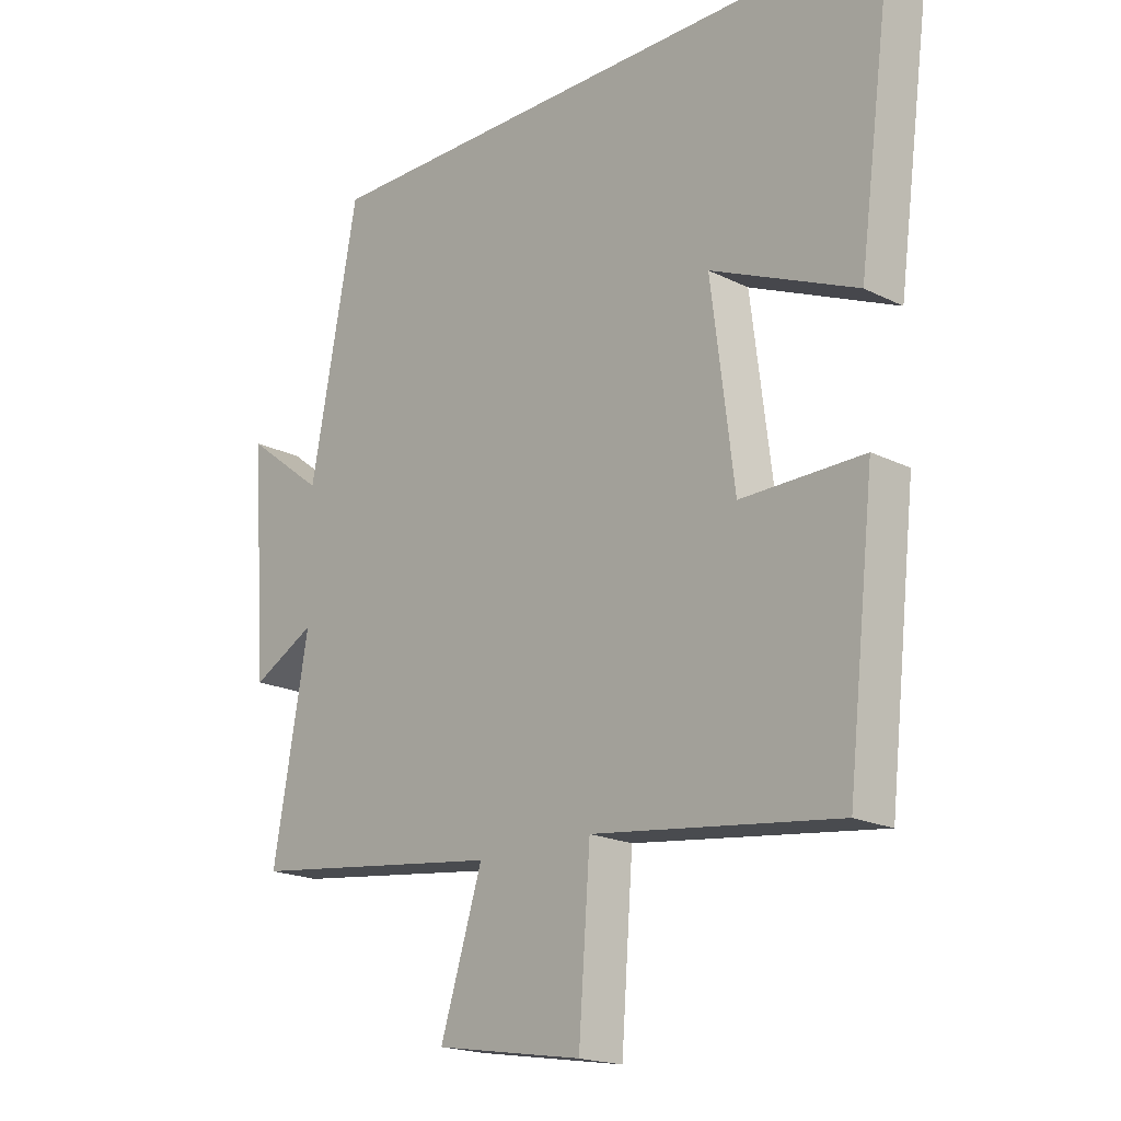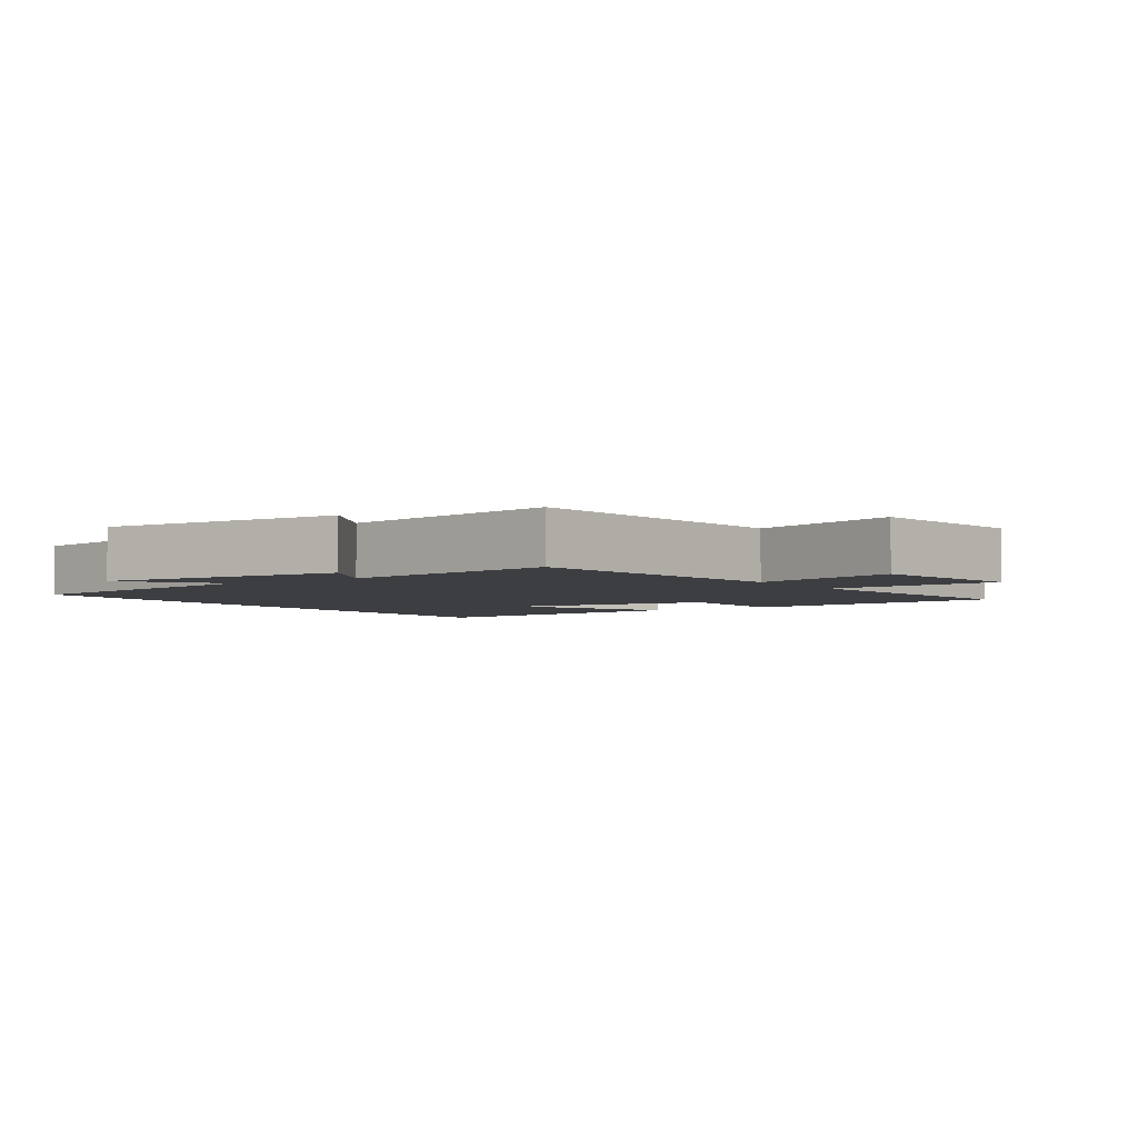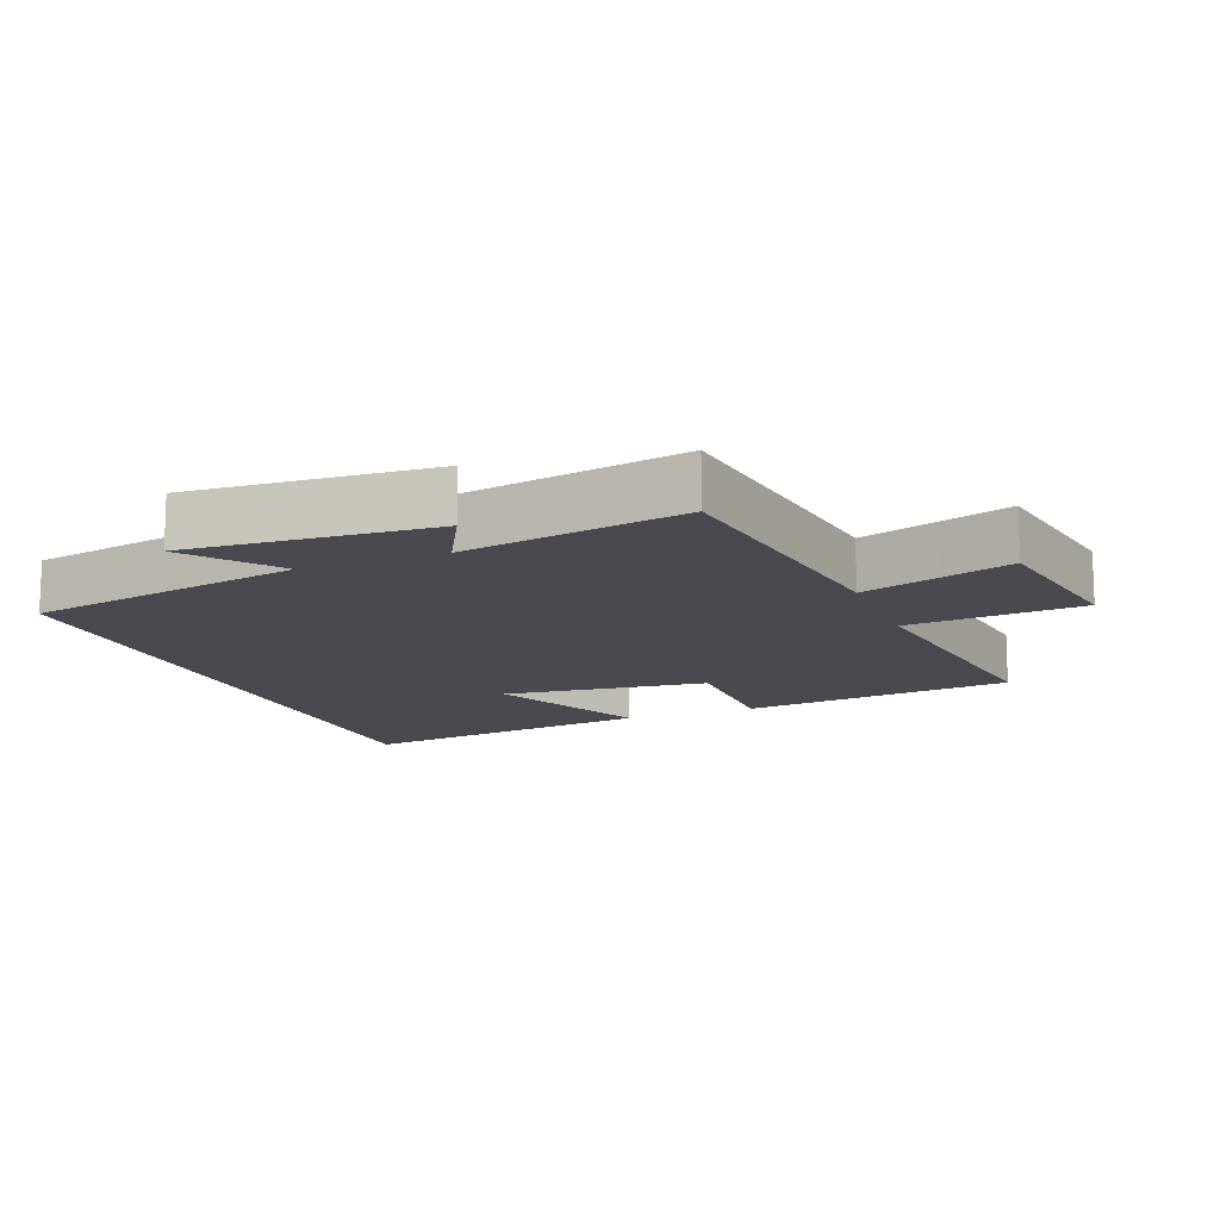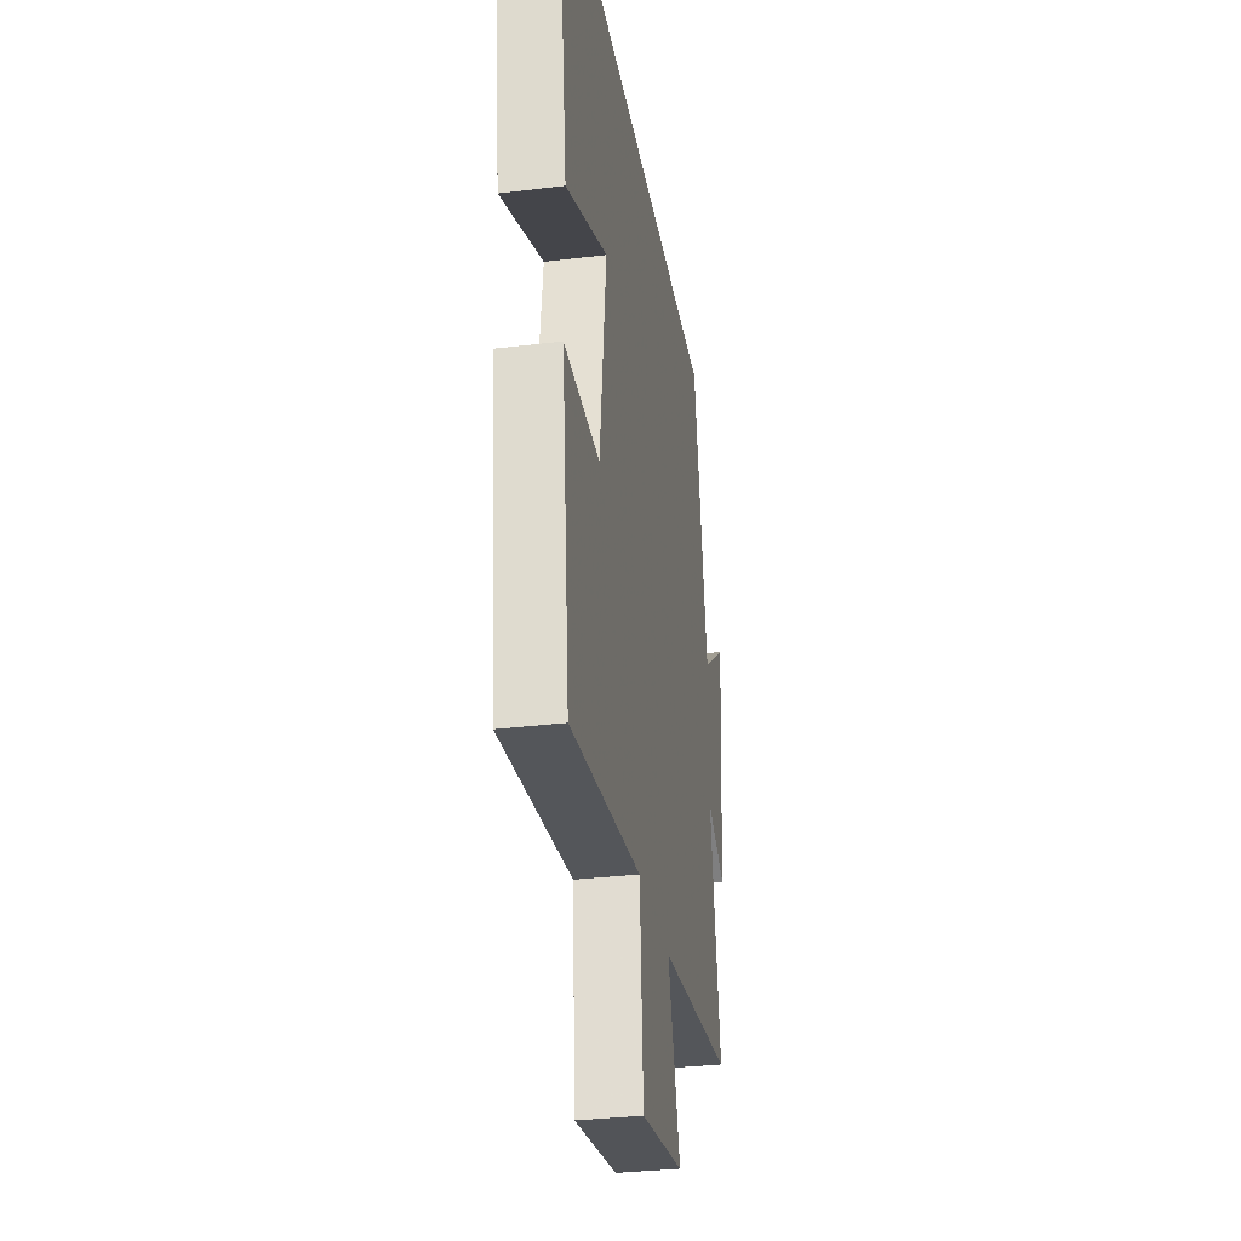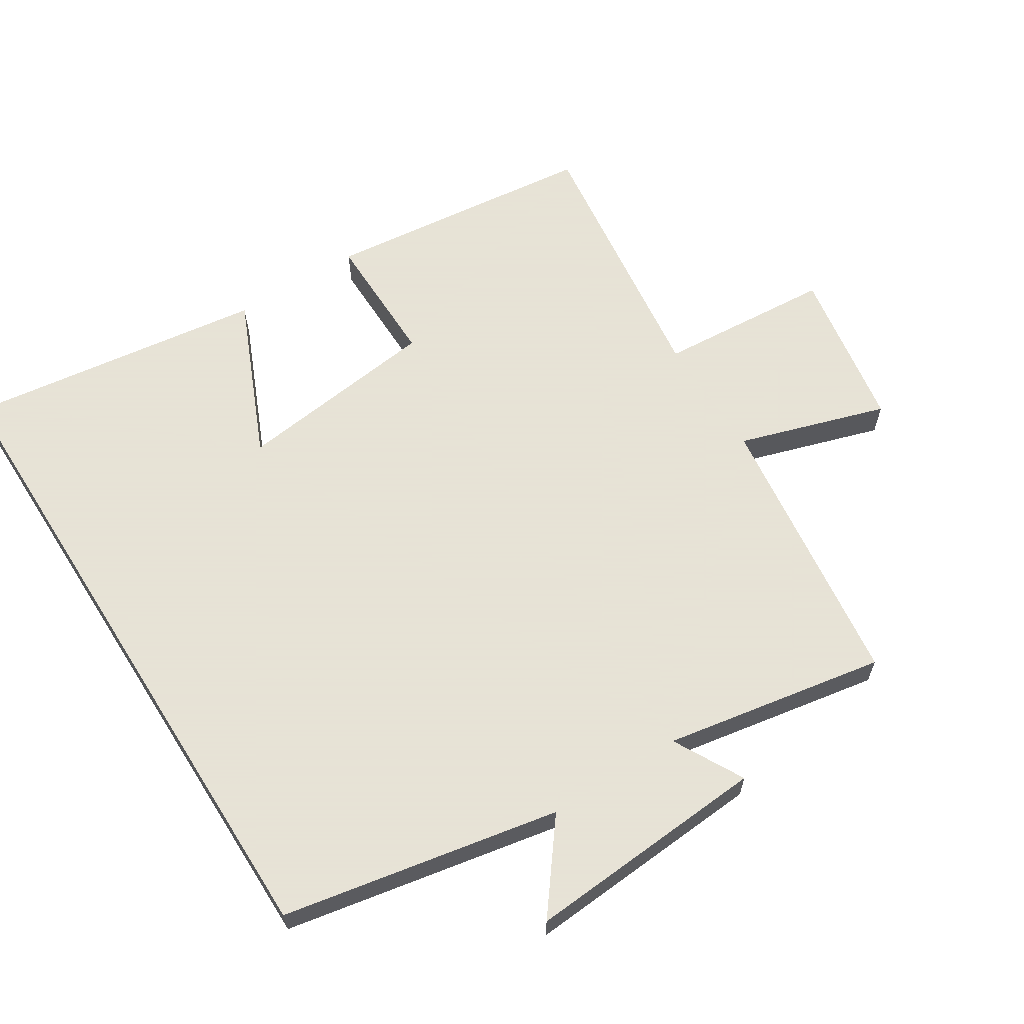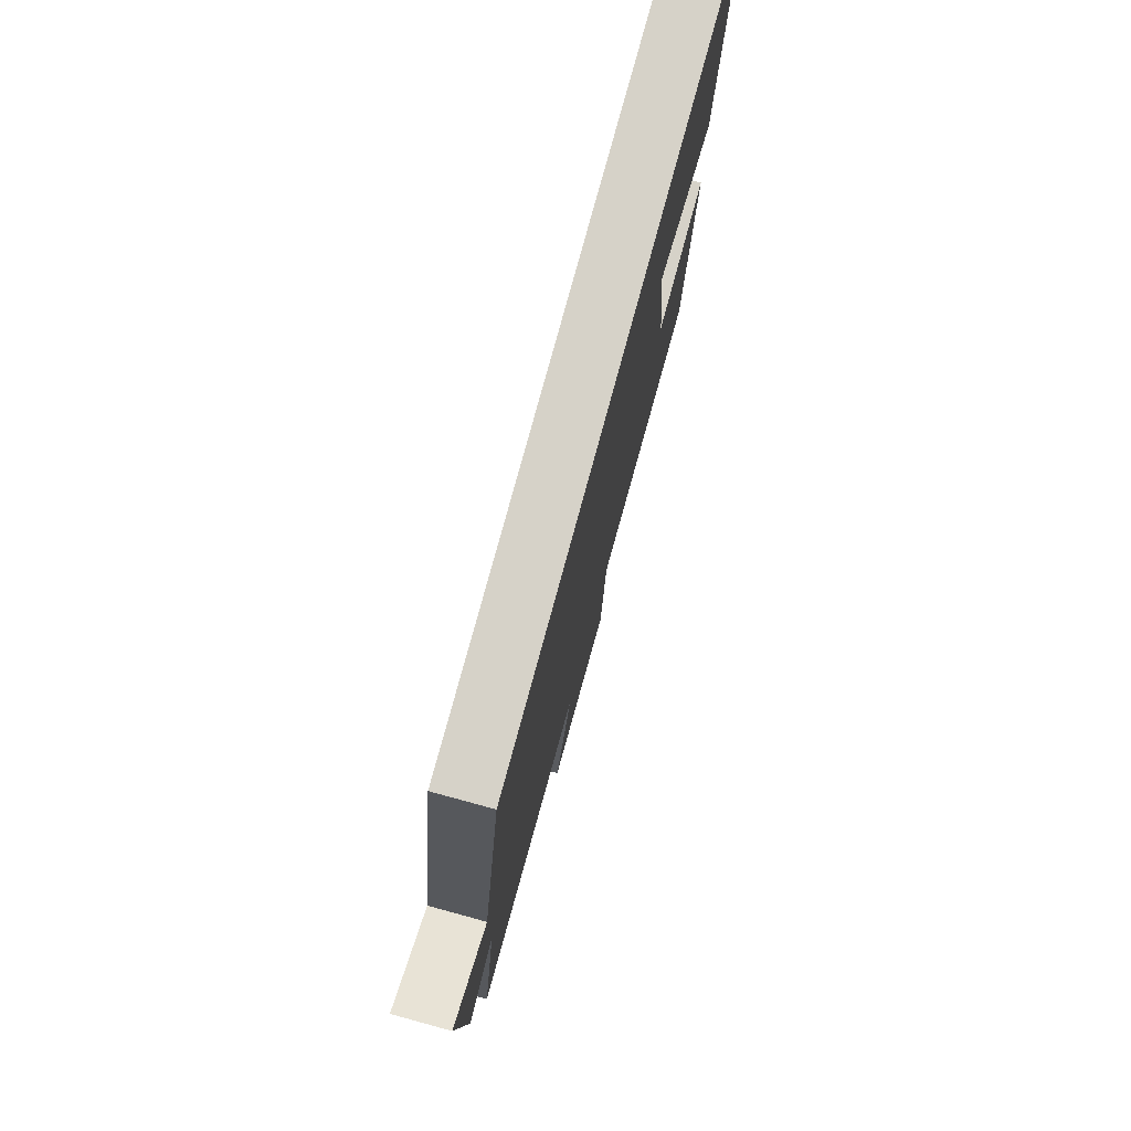
<metadata>
{"format":"obj","ext":"obj","renderer":"f3d","projection":"perspective","resolution":1024,"background":"white","views":[{"elev":-19.0,"azim":-133.3,"up":"+Z"},{"elev":-3.5,"azim":123.8,"up":"+Y"},{"elev":-13.6,"azim":111.8,"up":"+Y"},{"elev":-32.4,"azim":-80.3,"up":"+Z"},{"elev":62.8,"azim":57.7,"up":"+Y"},{"elev":77.7,"azim":105.2,"up":"+Z"}]}
</metadata>
<code>
v -0.455 0.07 -0.551
v -0.5 0.07 -0.146
v -0.299 0.07 -0.148
v -0.261 0.07 0.156
v -0.5 0.07 0.052
v -0.56 0.07 0.5
v 0.422 0.07 0.5
v 0.5 0.07 0.088
v 0.63 0.07 0.188
v 0.604 0.07 -0.174
v 0.5 0.07 -0.118
v 0.558 0.07 -0.447
v 0.14 0.07 -0.5
v 0.209 0.07 -0.72
v -0.033 0.07 -0.76
v -0.052 0.07 -0.5
v -0.455 0 -0.551
v -0.5 0 -0.146
v -0.299 0 -0.148
v -0.261 0 0.156
v -0.5 0 0.052
v -0.56 0 0.5
v 0.422 0 0.5
v 0.5 0 0.088
v 0.63 0 0.188
v 0.604 0 -0.174
v 0.5 0 -0.118
v 0.558 0 -0.447
v 0.14 0 -0.5
v 0.209 0 -0.72
v -0.033 0 -0.76
v -0.052 0 -0.5
f 13 14 15 16
f 11 12 13 16
f 11 16 1
f 8 9 10 11
f 4 5 6 7
f 7 8 11
f 4 7 11
f 3 4 11
f 1 2 3
f 1 3 11
f 32 31 30 29
f 32 29 28 27
f 17 32 27
f 27 26 25 24
f 23 22 21 20
f 27 24 23
f 27 23 20
f 27 20 19
f 19 18 17
f 27 19 17
f 1 17 18 2
f 2 18 19 3
f 3 19 20 4
f 4 20 21 5
f 5 21 22 6
f 6 22 23 7
f 7 23 24 8
f 8 24 25 9
f 9 25 26 10
f 10 26 27 11
f 11 27 28 12
f 12 28 29 13
f 13 29 30 14
f 14 30 31 15
f 15 31 32 16
f 16 32 17 1

</code>
